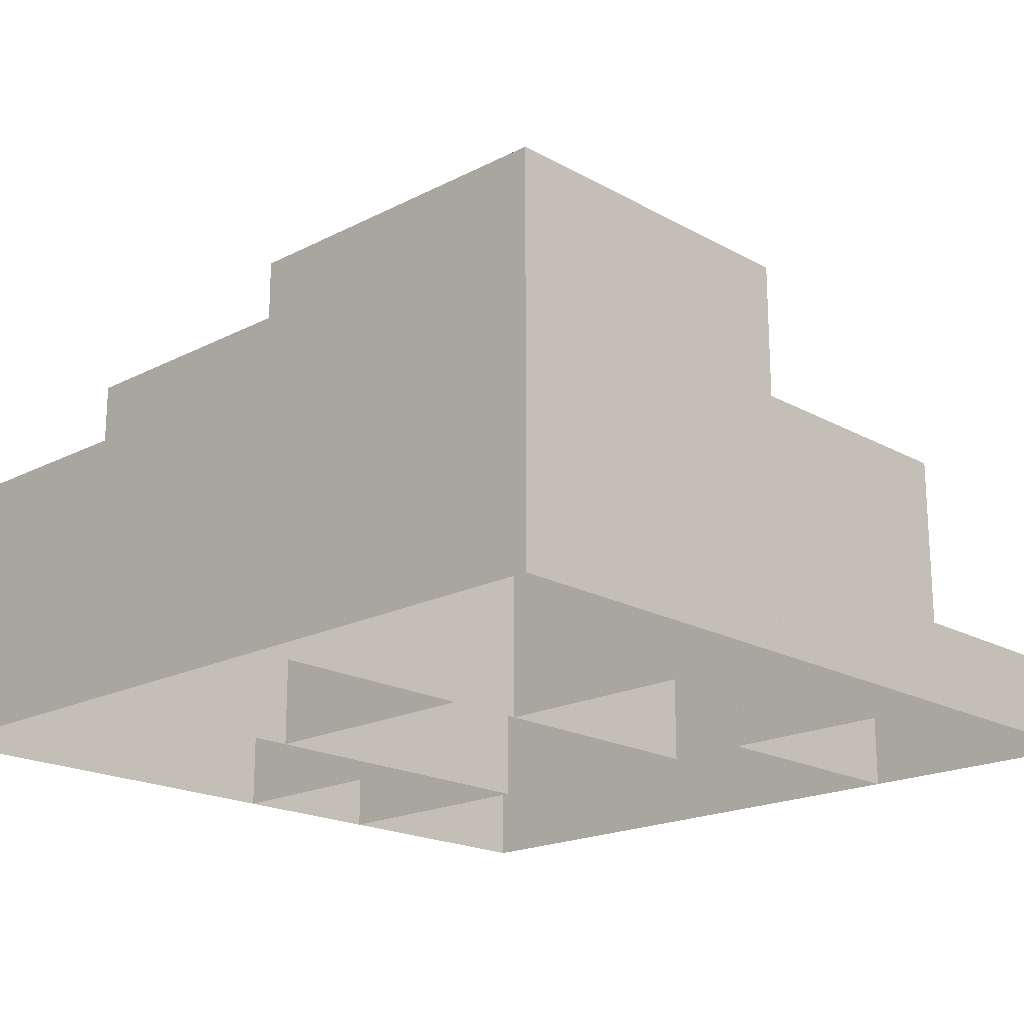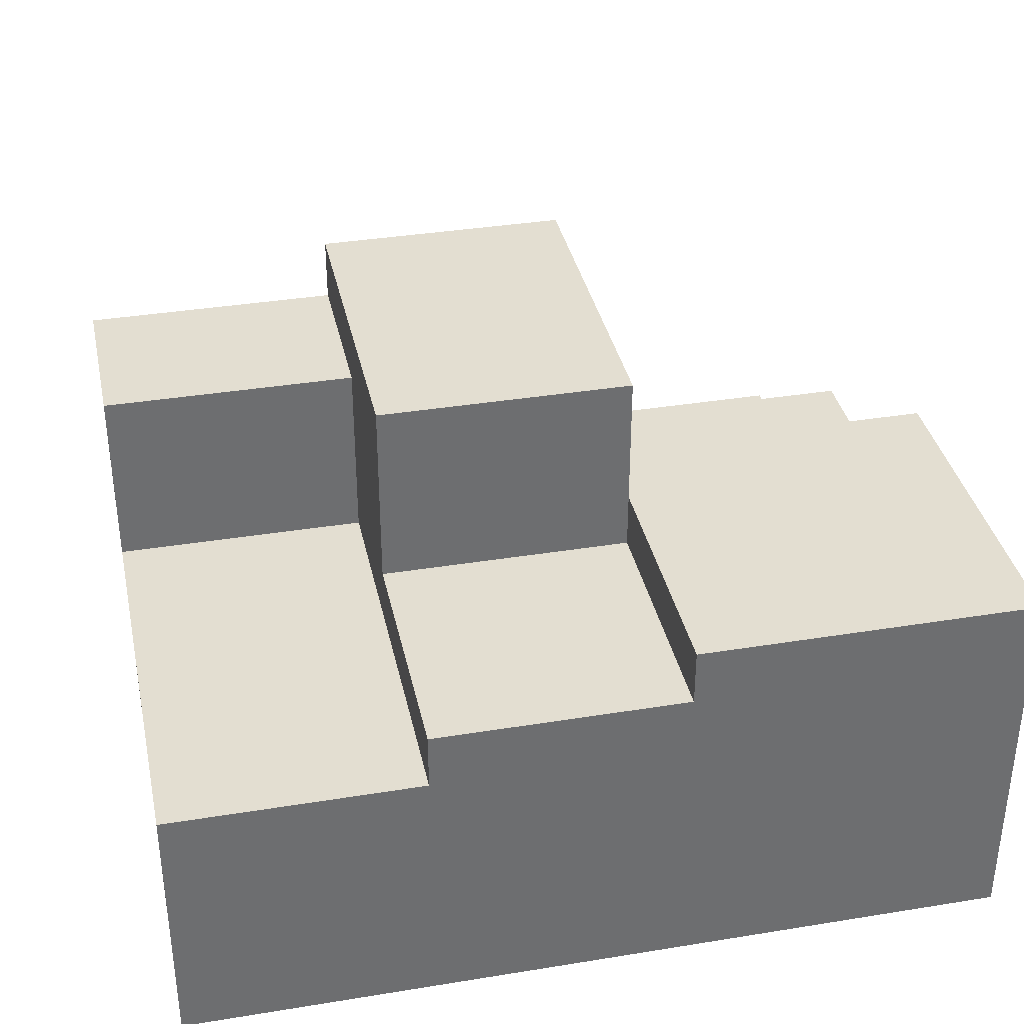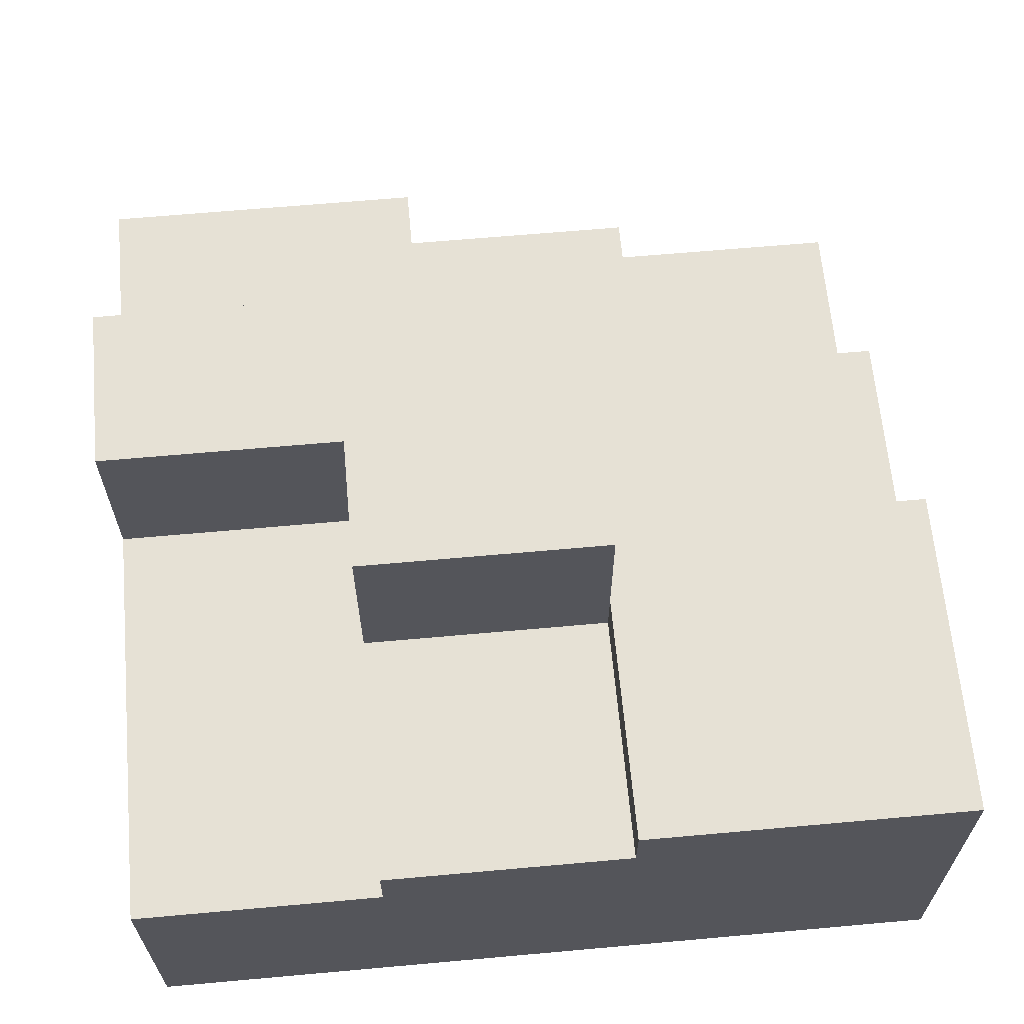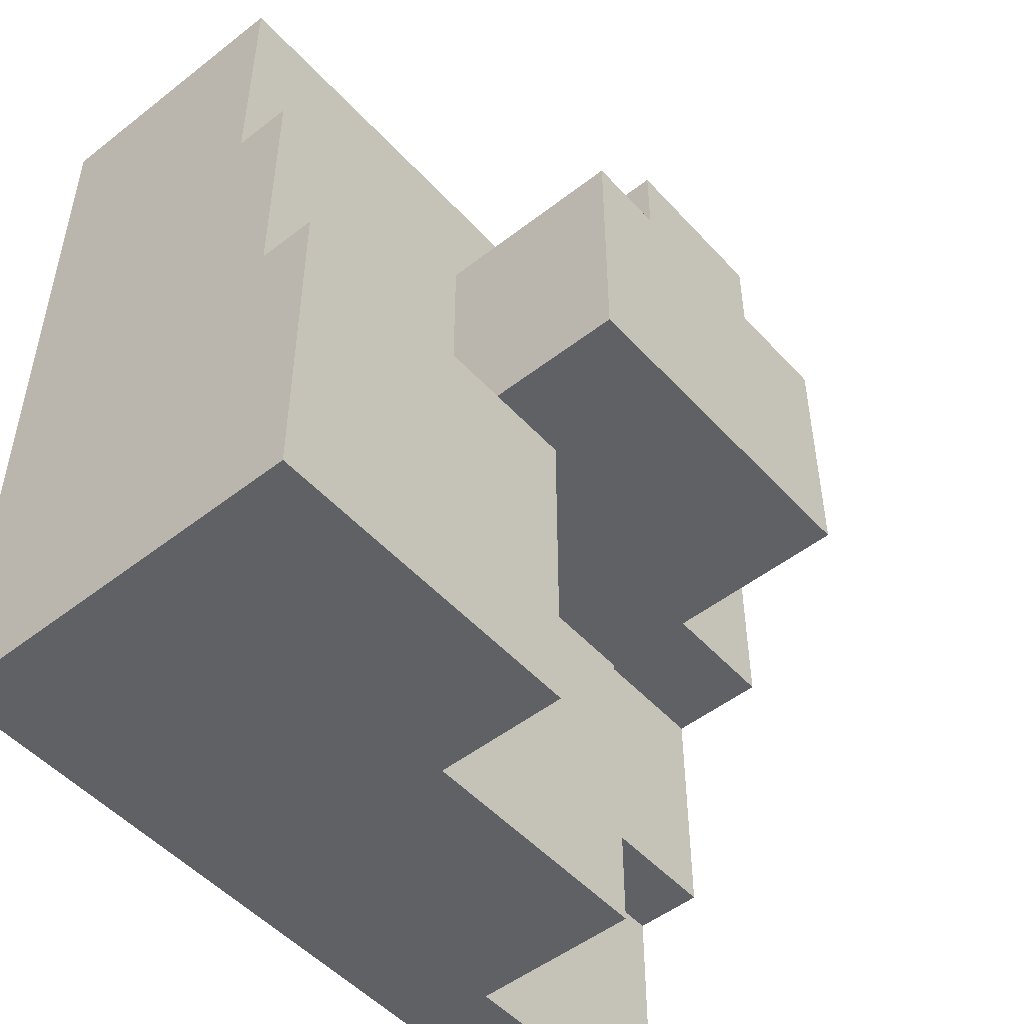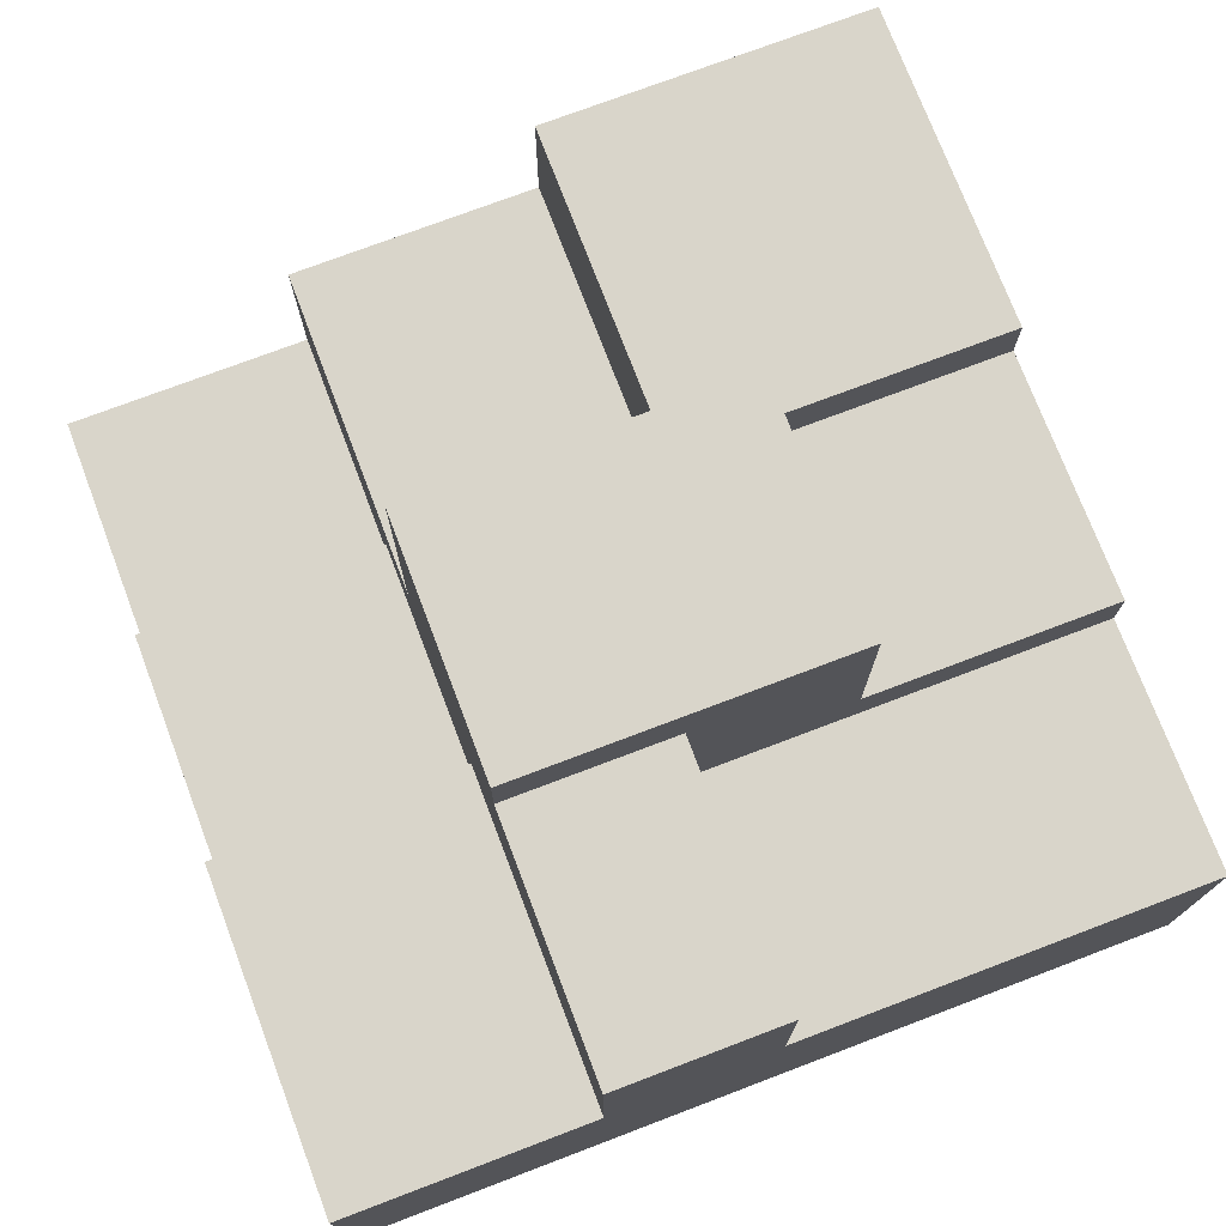
<metadata>
{"format":"obj","ext":"obj","renderer":"f3d","projection":"perspective","resolution":1024,"background":"white","views":[{"elev":-19.3,"azim":133.9,"up":"+Y"},{"elev":36.2,"azim":78.0,"up":"+Y"},{"elev":64.3,"azim":84.8,"up":"+Y"},{"elev":-50.3,"azim":130.5,"up":"+Z"},{"elev":74.5,"azim":-20.8,"up":"+Y"}]}
</metadata>
<code>
g default
v -5.789 -0 5.789
v -4.631 -0 5.789
v -3.473 -0 5.789
v -2.315 -0 5.789
v -1.158 -0 5.789
v 0 -0 5.789
v 1.158 -0 5.789
v 2.315 -0 5.789
v 3.473 -0 5.789
v 4.631 -0 5.789
v 5.789 -0 5.789
v -5.789 -0 4.631
v -2.315 -0 4.631
v 0 -0 4.631
v 5.789 -0 4.631
v -5.789 -0 3.473
v -2.315 -0 3.473
v 0 -0 3.473
v 5.789 -0 3.473
v -5.789 -0 2.315
v -2.315 -0 2.315
v -1.158 -0 2.315
v 0 -0 2.315
v 1.158 -0 2.315
v 2.315 -0 2.315
v 3.473 -0 2.315
v 4.631 -0 2.315
v 5.789 -0 2.315
v -5.789 -0 1.158
v -2.315 -0 1.158
v 2.315 -0 1.158
v 5.789 -0 1.158
v -5.789 -0 -1e-06
v -2.315 -0 -1e-06
v 2.315 0 -1e-06
v 5.789 0 -1e-06
v -5.789 -0 -1.158
v -2.315 -0 -1.158
v -1.158 0 -1.158
v 0 0 -1.158
v 1.158 -1e-06 -1.158
v 2.315 -1e-06 -1.158
v 3.473 -1e-06 -1.158
v 4.631 -1e-06 -1.158
v 5.789 -1e-06 -1.158
v -5.789 -0 -2.315
v -4.631 -0 -2.315
v -3.473 -0 -2.315
v -2.315 -0 -2.315
v 1.158 -1e-06 -2.315
v 5.789 -1e-06 -2.315
v -5.789 -1e-06 -3.473
v -2.315 0 -3.473
v 1.158 0 -3.473
v 5.789 0 -3.473
v -5.789 0 -4.631
v -2.315 -1e-06 -4.631
v 1.158 0 -4.631
v 5.789 0 -4.631
v -5.789 0 -5.789
v -4.631 0 -5.789
v -3.473 0 -5.789
v -2.315 0 -5.789
v -1.158 -1e-06 -5.789
v 0 -1e-06 -5.789
v 1.158 -1e-06 -5.789
v 2.315 -1e-06 -5.789
v 3.473 -1e-06 -5.789
v 4.631 0 -5.789
v 5.789 0 -5.789
v 1.158 5.309 -1.158
v 2.315 5.309 -1.158
v 2.315 5.309 -2.315
v 1.158 5.309 -2.315
v 3.473 5.309 -1.158
v 3.473 5.309 -2.315
v 4.631 5.309 -1.158
v 4.631 5.309 -2.315
v 5.789 5.309 -1.158
v 5.789 5.309 -2.315
v 2.315 5.309 -3.473
v 1.158 5.309 -3.473
v 3.473 5.309 -3.473
v 4.631 5.309 -3.473
v 5.789 5.309 -3.473
v 2.315 5.309 -4.631
v 1.158 5.309 -4.631
v 3.473 5.309 -4.631
v 4.631 5.309 -4.631
v 5.789 5.309 -4.631
v 2.315 5.309 -5.789
v 1.158 5.309 -5.789
v 3.473 5.309 -5.789
v 4.631 5.309 -5.789
v 5.789 5.309 -5.789
v 2.315 4.525 2.315
v 3.473 4.525 2.315
v 3.473 4.525 1.158
v 2.315 4.525 1.158
v 4.631 4.525 2.315
v 4.631 4.525 1.158
v 5.789 4.525 2.315
v 5.789 4.525 1.158
v 3.473 4.525 -1e-06
v 2.315 4.525 -1e-06
v 4.631 4.525 -1e-06
v 5.789 4.525 -1e-06
v 3.473 4.525 -1.158
v 2.315 4.525 -1.158
v 4.631 4.525 -1.158
v 5.789 4.525 -1.158
v 0 3.737 5.789
v 1.158 3.737 5.789
v 1.158 3.737 4.631
v 0 3.737 4.631
v 2.315 3.737 5.789
v 2.315 3.737 4.631
v 3.473 3.737 5.789
v 3.473 3.737 4.631
v 4.631 3.737 5.789
v 4.631 3.737 4.631
v 5.789 3.737 5.789
v 5.789 3.737 4.631
v 1.158 3.737 3.473
v 0 3.737 3.473
v 2.315 3.737 3.473
v 3.473 3.737 3.473
v 4.631 3.737 3.473
v 5.789 3.737 3.473
v 1.158 3.737 2.315
v 0 3.737 2.315
v 2.315 3.737 2.315
v 3.473 3.737 2.315
v 4.631 3.737 2.315
v 5.789 3.737 2.315
v -2.315 7.152 2.315
v -1.158 7.152 2.315
v -1.158 7.152 1.158
v -2.315 7.152 1.158
v 0 7.152 2.315
v 0 7.152 1.158
v 1.158 7.152 2.315
v 1.158 7.152 1.158
v 2.315 7.152 2.315
v 2.315 7.152 1.158
v -1.158 7.152 0
v -2.315 7.152 -1e-06
v 0 7.152 0
v 1.158 7.152 0
v 2.315 7.152 -1e-06
v -1.158 7.152 -1.158
v -2.315 7.152 -1.158
v 0 7.152 -1.158
v 1.158 7.152 -1.158
v 2.315 7.152 -1.158
v -2.315 6.28 5.789
v -1.158 6.28 5.789
v -1.158 6.28 4.631
v -2.315 6.28 4.631
v 0 6.28 5.789
v 0 6.28 4.631
v -1.158 6.28 3.473
v -2.315 6.28 3.473
v 0 6.28 3.473
v -1.158 6.28 2.315
v -2.315 6.28 2.315
v 0 6.28 2.315
v -5.789 2.111 5.789
v -4.631 2.111 5.789
v -5.789 2.111 4.631
v -3.473 2.111 5.789
v -2.315 2.111 5.789
v -2.315 2.111 4.631
v -5.789 2.111 3.473
v -2.315 2.111 3.473
v -5.789 2.111 2.315
v -2.315 2.111 2.315
v -4.631 2.111 1.158
v -5.789 2.111 1.158
v -3.473 2.111 1.158
v -2.315 2.111 1.158
v -4.631 2.111 -1e-06
v -5.789 2.111 -1e-06
v -3.473 2.111 -1e-06
v -2.315 2.111 -1e-06
v -4.631 2.111 -1.158
v -5.789 2.111 -1.158
v -3.473 2.111 -1.158
v -2.315 2.111 -1.158
v -4.631 2.111 -2.315
v -5.789 2.111 -2.315
v -3.473 2.111 -2.315
v -2.315 2.111 -2.315
v -2.315 3.477 -1.158
v -1.158 3.477 -1.158
v -1.158 3.477 -2.315
v -2.315 3.477 -2.315
v 0 3.477 -1.158
v 0 3.477 -2.315
v 1.158 3.477 -1.158
v 1.158 3.477 -2.315
v -1.158 3.477 -3.473
v -2.315 3.477 -3.473
v 0 3.477 -3.473
v 1.158 3.477 -3.473
v -1.158 3.477 -4.631
v -2.315 3.477 -4.631
v 0 3.477 -4.631
v 1.158 3.477 -4.631
v -1.158 3.477 -5.789
v -2.315 3.477 -5.789
v 0 3.477 -5.789
v 1.158 3.477 -5.789
v -5.789 1.154 -2.315
v -4.631 1.154 -2.315
v -4.631 1.154 -3.473
v -5.789 1.154 -3.473
v -3.473 1.154 -2.315
v -3.473 1.154 -3.473
v -2.315 1.154 -2.315
v -2.315 1.154 -3.473
v -4.631 1.154 -4.631
v -5.789 1.154 -4.631
v -3.473 1.154 -4.631
v -2.315 1.154 -4.631
v -4.631 1.154 -5.789
v -5.789 1.154 -5.789
v -3.473 1.154 -5.789
v -2.315 1.154 -5.789
v -5.789 3.491 5.789
v -4.631 3.491 5.789
v -4.631 3.491 4.631
v -5.789 3.491 4.631
v -3.473 3.491 5.789
v -3.473 3.491 4.631
v -2.315 3.491 5.789
v -2.315 3.491 4.631
v -4.631 3.491 3.473
v -5.789 3.491 3.473
v -3.473 3.491 3.473
v -2.315 3.491 3.473
v -4.631 3.491 2.315
v -5.789 3.491 2.315
v -3.473 3.491 2.315
v -2.315 3.491 2.315
v -4.631 3.491 1.158
v -5.789 3.491 1.158
v -3.473 3.491 1.158
v -2.315 3.491 1.158
g pPlane3
f 230 231 233
f 233 231 232
f 231 234 232
f 232 234 235
f 234 236 235
f 235 236 237
f 156 157 159
f 159 157 158
f 157 160 158
f 158 160 161
f 112 113 115
f 115 113 114
f 113 116 114
f 114 116 117
f 116 118 117
f 117 118 119
f 118 120 119
f 119 120 121
f 120 122 121
f 121 122 123
f 233 232 239
f 239 232 238
f 232 235 238
f 238 235 240
f 235 237 240
f 240 237 241
f 159 158 163
f 163 158 162
f 158 161 162
f 162 161 164
f 115 114 125
f 125 114 124
f 114 117 124
f 124 117 126
f 117 119 126
f 126 119 127
f 119 121 127
f 127 121 128
f 121 123 128
f 128 123 129
f 239 238 243
f 243 238 242
f 238 240 242
f 242 240 244
f 240 241 244
f 244 241 245
f 163 162 166
f 166 162 165
f 162 164 165
f 165 164 167
f 125 124 131
f 131 124 130
f 124 126 130
f 130 126 132
f 126 127 132
f 132 127 133
f 127 128 133
f 133 128 134
f 128 129 134
f 134 129 135
f 243 242 247
f 247 242 246
f 242 244 246
f 246 244 248
f 244 245 248
f 248 245 249
f 136 137 139
f 139 137 138
f 137 140 138
f 138 140 141
f 140 142 141
f 141 142 143
f 142 144 143
f 143 144 145
f 96 97 99
f 99 97 98
f 97 100 98
f 98 100 101
f 100 102 101
f 101 102 103
f 179 178 183
f 183 178 182
f 178 180 182
f 182 180 184
f 180 181 184
f 184 181 185
f 139 138 147
f 147 138 146
f 138 141 146
f 146 141 148
f 141 143 148
f 148 143 149
f 143 145 149
f 149 145 150
f 99 98 105
f 105 98 104
f 98 101 104
f 104 101 106
f 101 103 106
f 106 103 107
f 183 182 187
f 187 182 186
f 182 184 186
f 186 184 188
f 184 185 188
f 188 185 189
f 147 146 152
f 152 146 151
f 146 148 151
f 151 148 153
f 148 149 153
f 153 149 154
f 149 150 154
f 154 150 155
f 105 104 109
f 109 104 108
f 104 106 108
f 108 106 110
f 106 107 110
f 110 107 111
f 187 186 191
f 191 186 190
f 186 188 190
f 190 188 192
f 188 189 192
f 192 189 193
f 194 195 197
f 197 195 196
f 195 198 196
f 196 198 199
f 198 200 199
f 199 200 201
f 71 72 74
f 74 72 73
f 72 75 73
f 73 75 76
f 75 77 76
f 76 77 78
f 77 79 78
f 78 79 80
f 214 215 217
f 217 215 216
f 215 218 216
f 216 218 219
f 218 220 219
f 219 220 221
f 197 196 203
f 203 196 202
f 196 199 202
f 202 199 204
f 199 201 204
f 204 201 205
f 74 73 82
f 82 73 81
f 73 76 81
f 81 76 83
f 76 78 83
f 83 78 84
f 78 80 84
f 84 80 85
f 217 216 223
f 223 216 222
f 216 219 222
f 222 219 224
f 219 221 224
f 224 221 225
f 203 202 207
f 207 202 206
f 202 204 206
f 206 204 208
f 204 205 208
f 208 205 209
f 82 81 87
f 87 81 86
f 81 83 86
f 86 83 88
f 83 84 88
f 88 84 89
f 84 85 89
f 89 85 90
f 223 222 227
f 227 222 226
f 222 224 226
f 226 224 228
f 224 225 228
f 228 225 229
f 207 206 211
f 211 206 210
f 206 208 210
f 210 208 212
f 208 209 212
f 212 209 213
f 87 86 92
f 92 86 91
f 86 88 91
f 91 88 93
f 88 89 93
f 93 89 94
f 89 90 94
f 94 90 95
f 41 42 71
f 71 42 72
f 50 41 74
f 74 41 71
f 42 43 72
f 72 43 75
f 43 44 75
f 75 44 77
f 44 45 77
f 77 45 79
f 45 51 79
f 79 51 80
f 54 50 82
f 82 50 74
f 51 55 80
f 80 55 85
f 58 54 87
f 87 54 82
f 55 59 85
f 85 59 90
f 67 66 91
f 91 66 92
f 66 58 92
f 92 58 87
f 68 67 93
f 93 67 91
f 69 68 94
f 94 68 93
f 59 70 90
f 90 70 95
f 70 69 95
f 95 69 94
f 25 26 96
f 96 26 97
f 31 25 99
f 99 25 96
f 26 27 97
f 97 27 100
f 27 28 100
f 100 28 102
f 28 32 102
f 102 32 103
f 35 31 105
f 105 31 99
f 32 36 103
f 103 36 107
f 43 42 108
f 108 42 109
f 42 35 109
f 109 35 105
f 44 43 110
f 110 43 108
f 36 45 107
f 107 45 111
f 45 44 111
f 111 44 110
f 6 7 112
f 112 7 113
f 14 6 115
f 115 6 112
f 7 8 113
f 113 8 116
f 8 9 116
f 116 9 118
f 9 10 118
f 118 10 120
f 10 11 120
f 120 11 122
f 11 15 122
f 122 15 123
f 18 14 125
f 125 14 115
f 15 19 123
f 123 19 129
f 24 23 130
f 130 23 131
f 23 18 131
f 131 18 125
f 25 24 132
f 132 24 130
f 26 25 133
f 133 25 132
f 27 26 134
f 134 26 133
f 19 28 129
f 129 28 135
f 28 27 135
f 135 27 134
f 21 22 136
f 136 22 137
f 30 21 139
f 139 21 136
f 22 23 137
f 137 23 140
f 23 24 140
f 140 24 142
f 24 25 142
f 142 25 144
f 25 31 144
f 144 31 145
f 34 30 147
f 147 30 139
f 31 35 145
f 145 35 150
f 39 38 151
f 151 38 152
f 38 34 152
f 152 34 147
f 40 39 153
f 153 39 151
f 41 40 154
f 154 40 153
f 35 42 150
f 150 42 155
f 42 41 155
f 155 41 154
f 4 5 156
f 156 5 157
f 13 4 159
f 159 4 156
f 5 6 157
f 157 6 160
f 6 14 160
f 160 14 161
f 17 13 163
f 163 13 159
f 14 18 161
f 161 18 164
f 22 21 165
f 165 21 166
f 21 17 166
f 166 17 163
f 18 23 164
f 164 23 167
f 23 22 167
f 167 22 165
f 1 2 168
f 168 2 169
f 12 1 170
f 170 1 168
f 2 3 169
f 169 3 171
f 3 4 171
f 171 4 172
f 4 13 172
f 172 13 173
f 16 12 174
f 174 12 170
f 13 17 173
f 173 17 175
f 20 16 176
f 176 16 174
f 17 21 175
f 175 21 177
f 29 20 179
f 179 20 176
f 21 30 177
f 177 30 181
f 33 29 183
f 183 29 179
f 30 34 181
f 181 34 185
f 37 33 187
f 187 33 183
f 34 38 185
f 185 38 189
f 47 46 190
f 190 46 191
f 46 37 191
f 191 37 187
f 48 47 192
f 192 47 190
f 38 49 189
f 189 49 193
f 49 48 193
f 193 48 192
f 38 39 194
f 194 39 195
f 49 38 197
f 197 38 194
f 39 40 195
f 195 40 198
f 40 41 198
f 198 41 200
f 41 50 200
f 200 50 201
f 53 49 203
f 203 49 197
f 50 54 201
f 201 54 205
f 57 53 207
f 207 53 203
f 54 58 205
f 205 58 209
f 64 63 210
f 210 63 211
f 63 57 211
f 211 57 207
f 65 64 212
f 212 64 210
f 58 66 209
f 209 66 213
f 66 65 213
f 213 65 212
f 46 47 214
f 214 47 215
f 52 46 217
f 217 46 214
f 47 48 215
f 215 48 218
f 48 49 218
f 218 49 220
f 49 53 220
f 220 53 221
f 56 52 223
f 223 52 217
f 53 57 221
f 221 57 225
f 61 60 226
f 226 60 227
f 60 56 227
f 227 56 223
f 62 61 228
f 228 61 226
f 57 63 225
f 225 63 229
f 63 62 229
f 229 62 228
f 168 169 230
f 230 169 231
f 170 168 233
f 233 168 230
f 169 171 231
f 231 171 234
f 171 172 234
f 234 172 236
f 172 173 236
f 236 173 237
f 174 170 239
f 239 170 233
f 173 175 237
f 237 175 241
f 176 174 243
f 243 174 239
f 175 177 241
f 241 177 245
f 178 179 246
f 246 179 247
f 179 176 247
f 247 176 243
f 180 178 248
f 248 178 246
f 177 181 245
f 245 181 249
f 181 180 249
f 249 180 248

</code>
